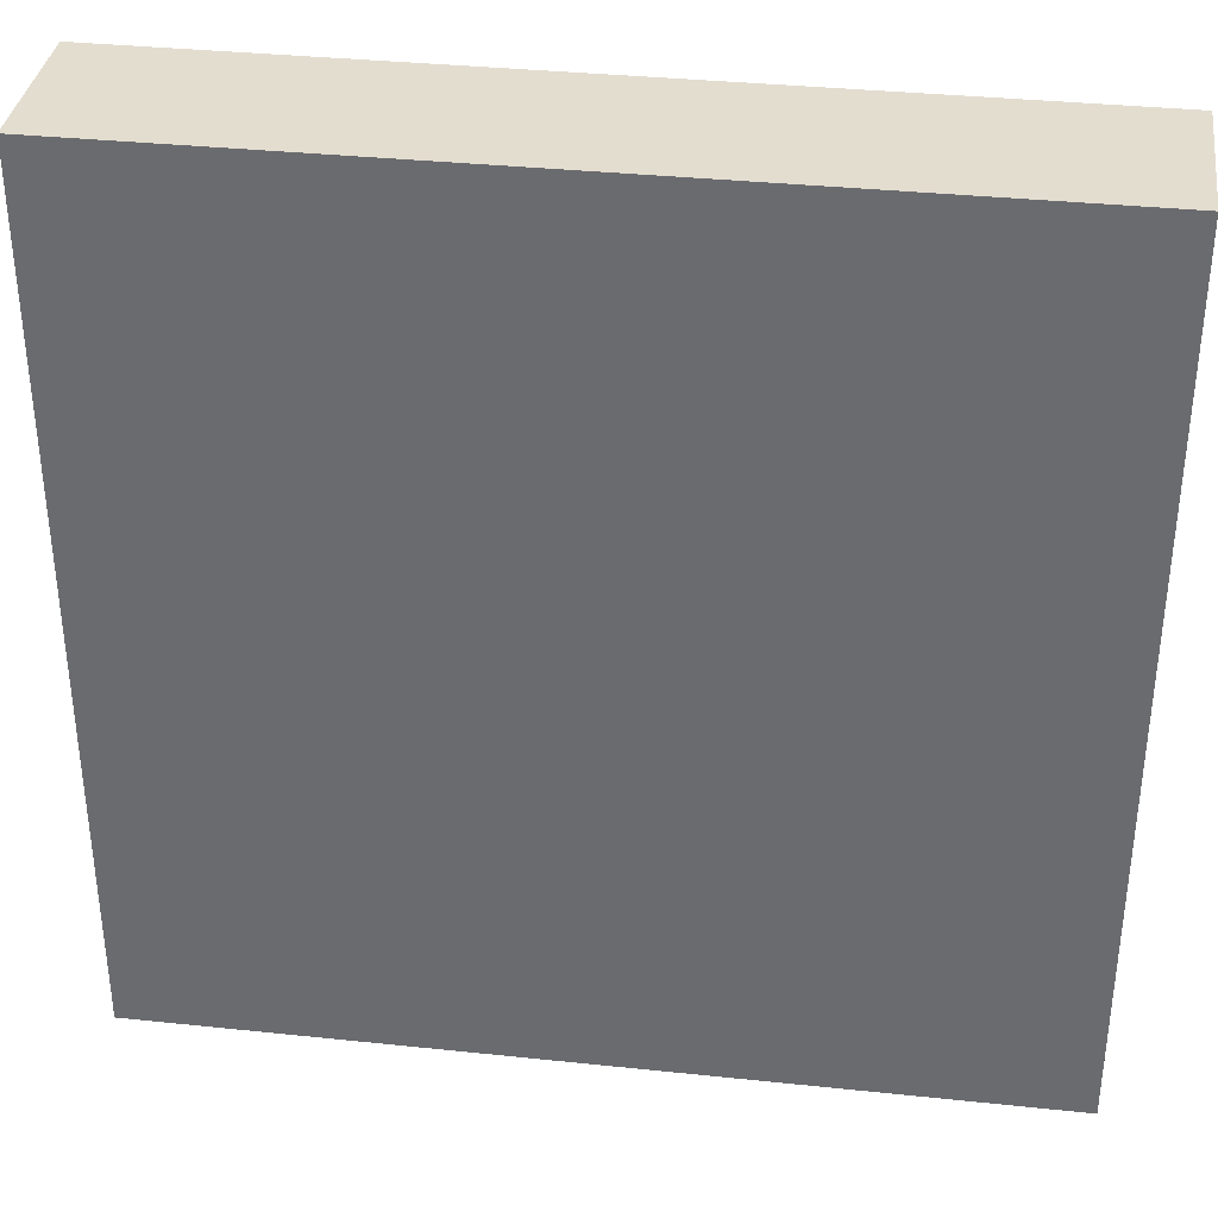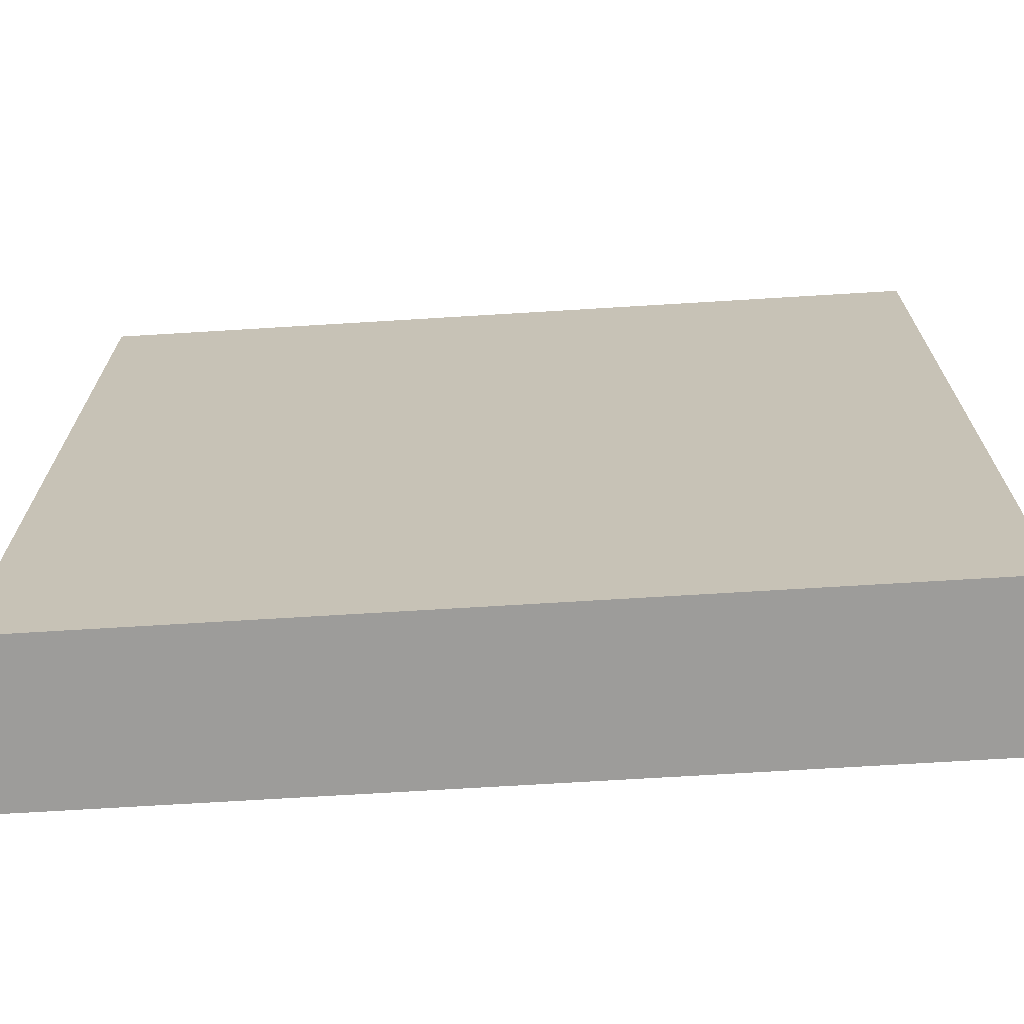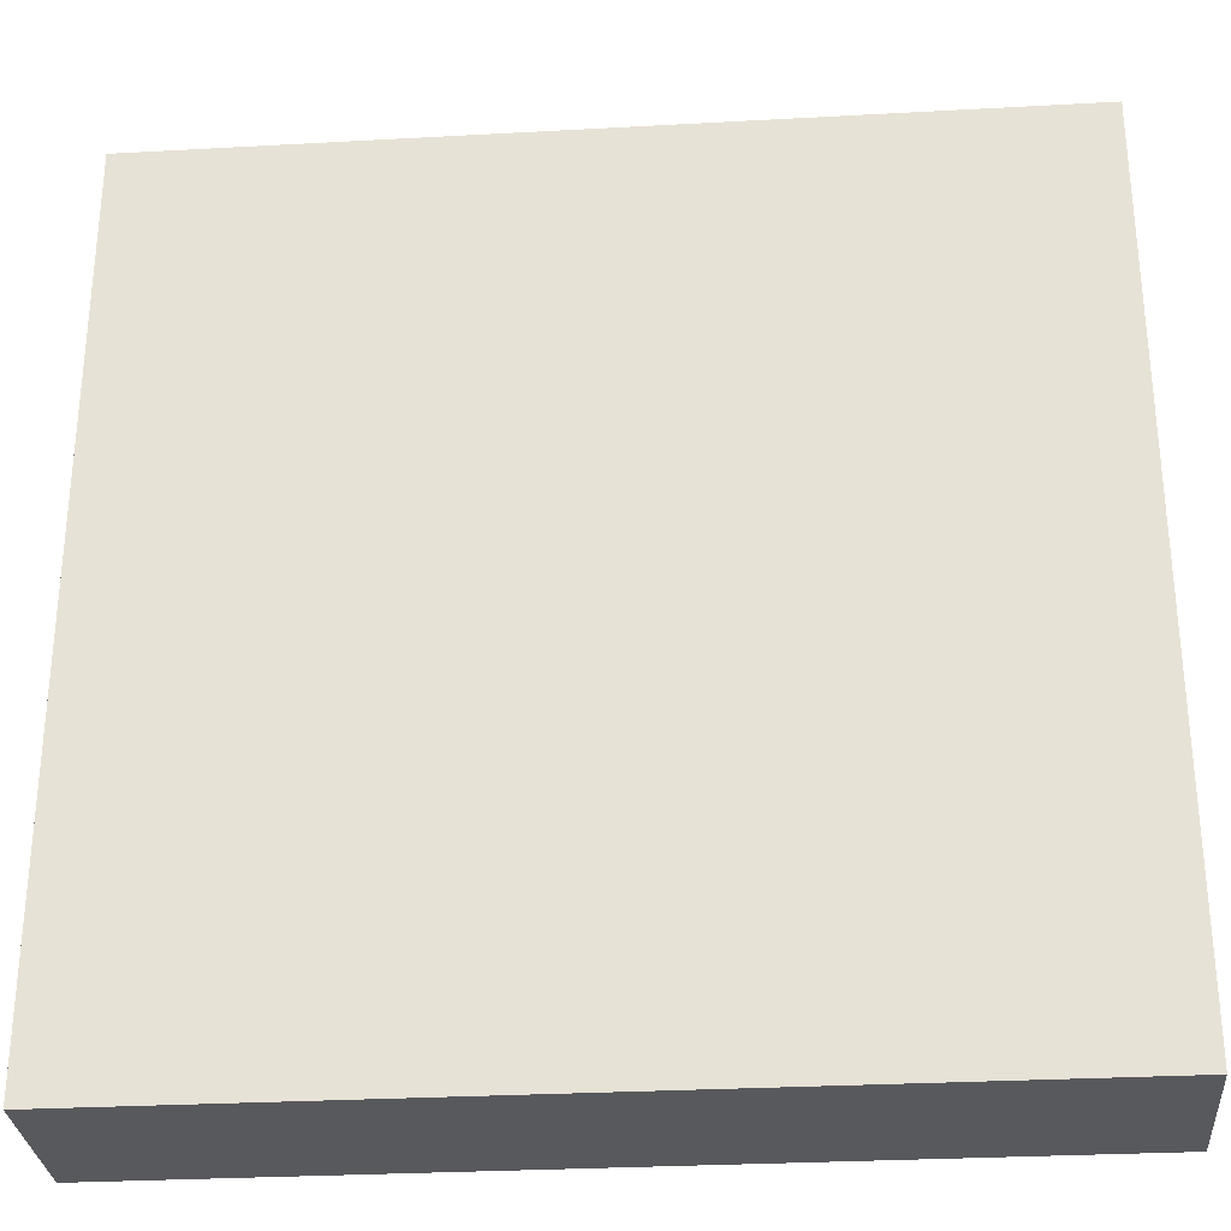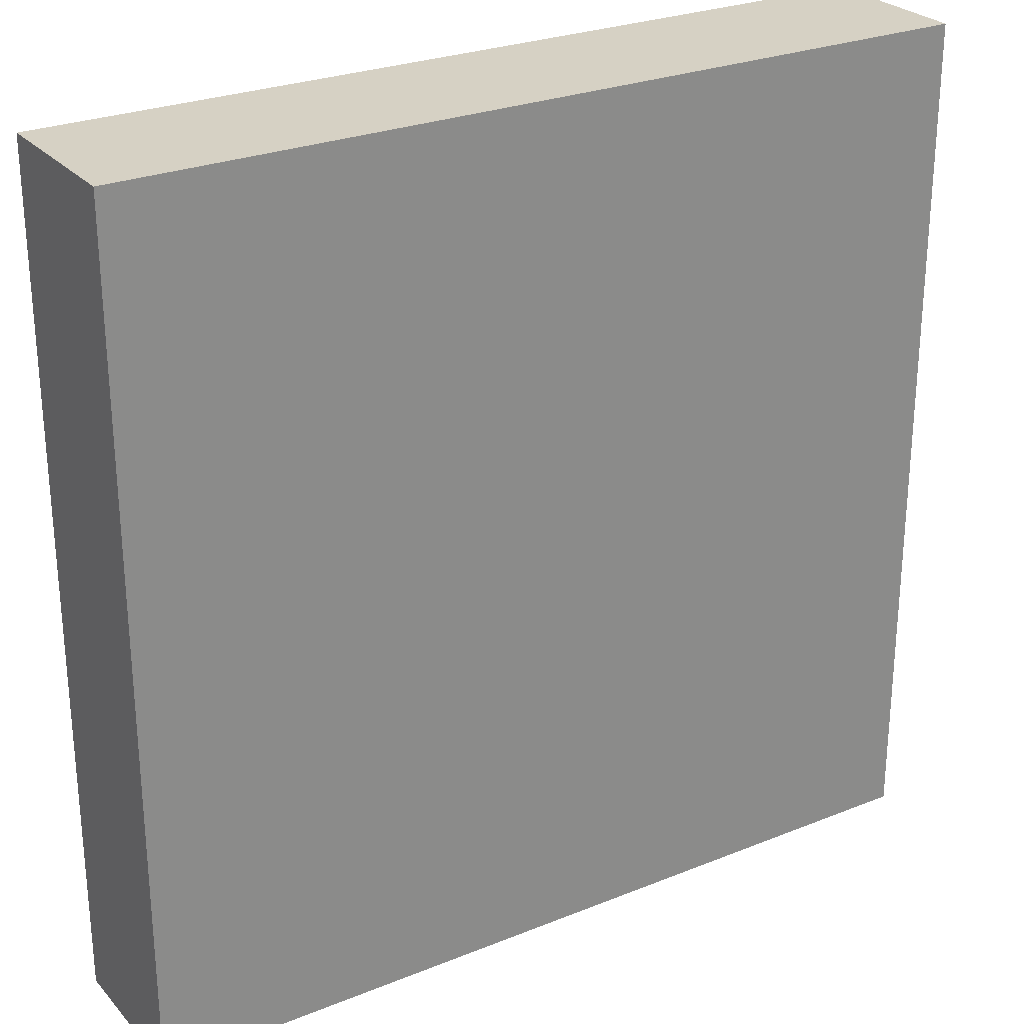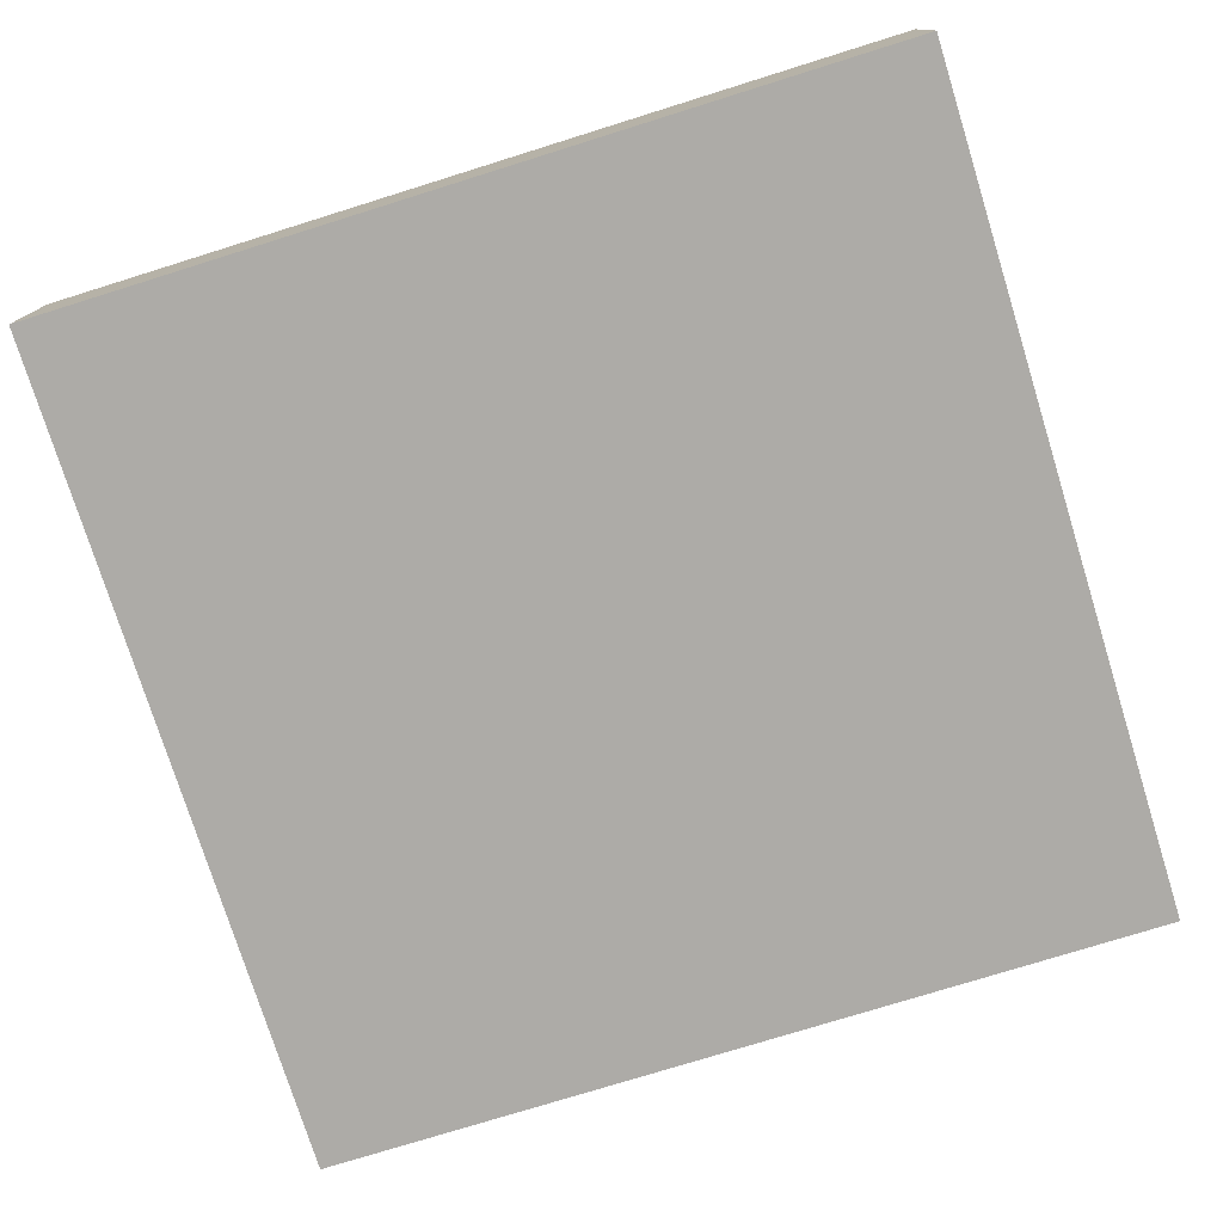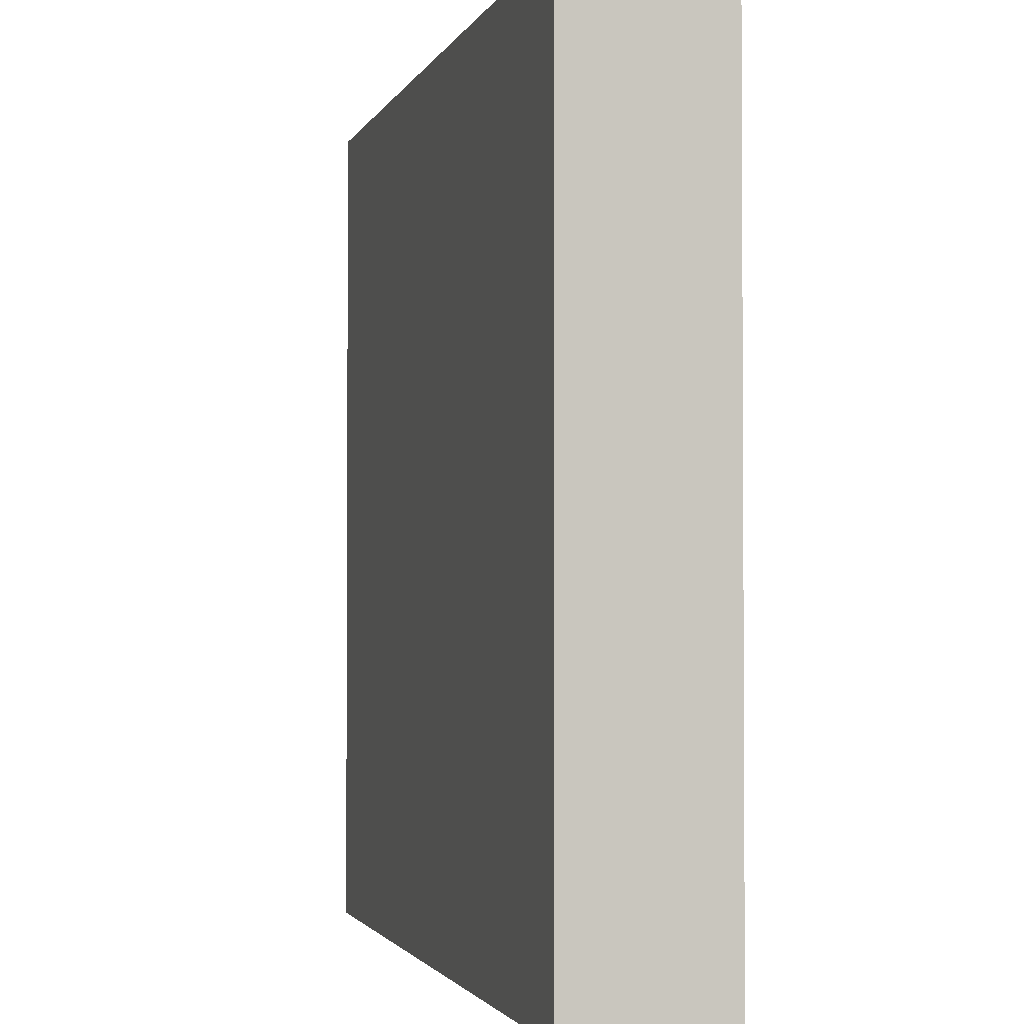
<metadata>
{"format":"obj","ext":"obj","renderer":"f3d","projection":"perspective","resolution":1024,"background":"white","views":[{"elev":35.5,"azim":-172.1,"up":"+Z"},{"elev":-70.1,"azim":-176.5,"up":"+Z"},{"elev":-29.9,"azim":4.6,"up":"+Z"},{"elev":26.8,"azim":-32.1,"up":"+Z"},{"elev":-76.4,"azim":-72.7,"up":"+Y"},{"elev":-2.1,"azim":75.4,"up":"+Z"}]}
</metadata>
<code>
o Tower_Block_Platform_1x1
v -0.8259 0.15 0.8259
v -0.8259 0.15 -0.8259
v 0.8259 0.15 0.8259
v -0.8259 -0.15 -0.8259
v -0.8259 -0.15 0.8259
v 0.8259 -0.15 -0.8259
v 0.8259 -0.15 0.8259
v 0.8259 0.15 -0.8259
f 1 3 8 2
f 1 2 4 5
f 2 8 6 4
f 4 6 7 5
f 8 3 7 6
f 3 1 5 7

</code>
